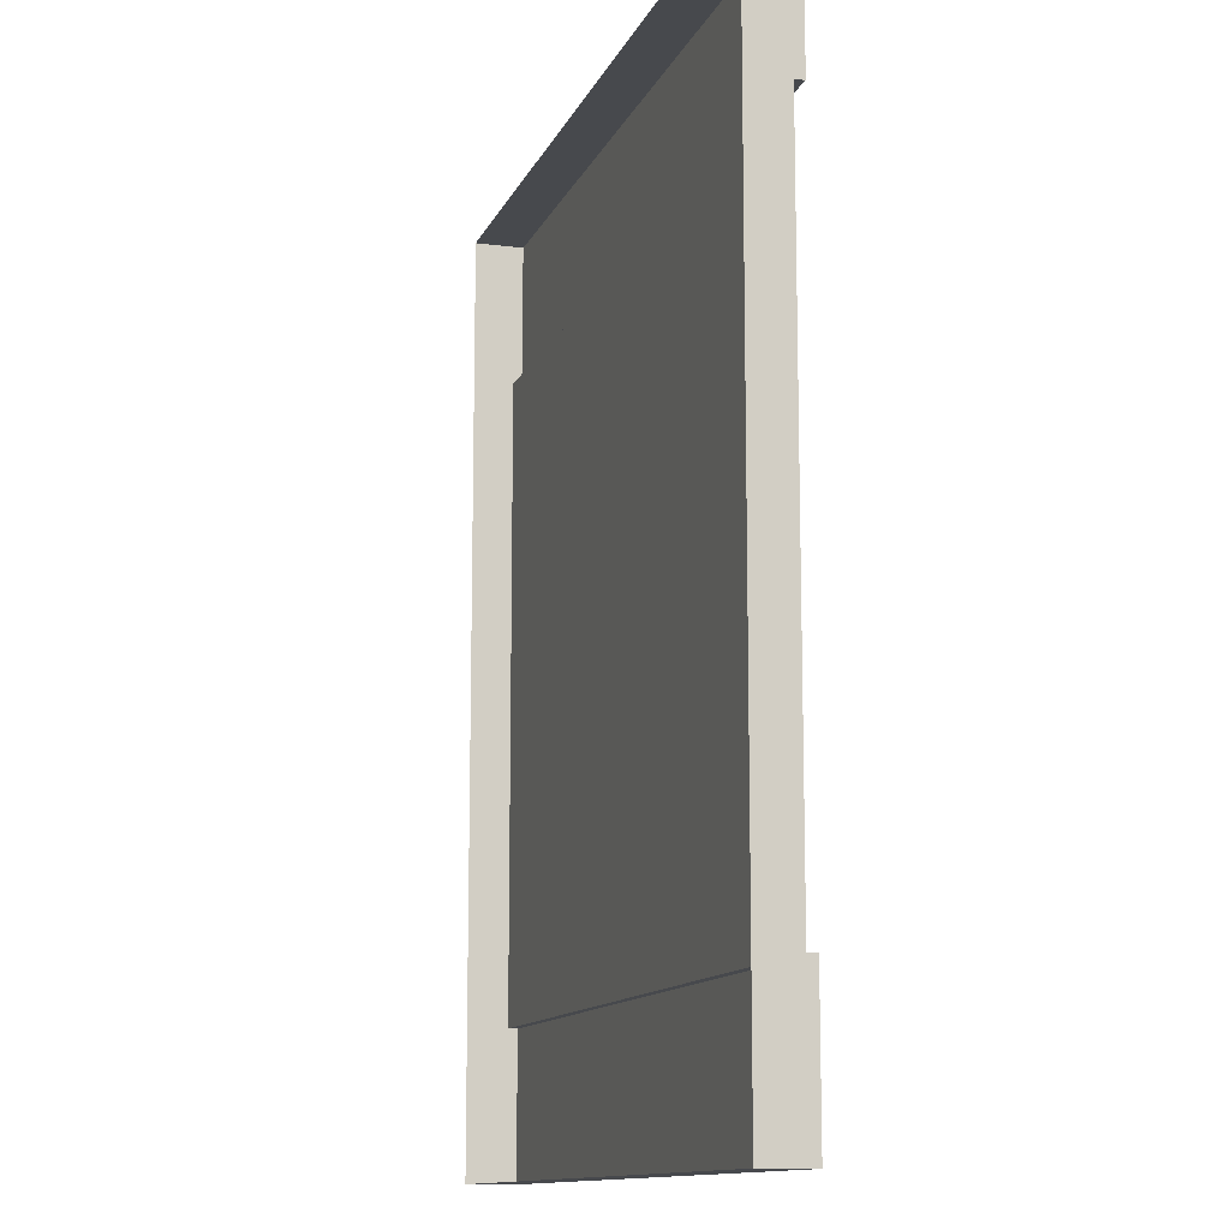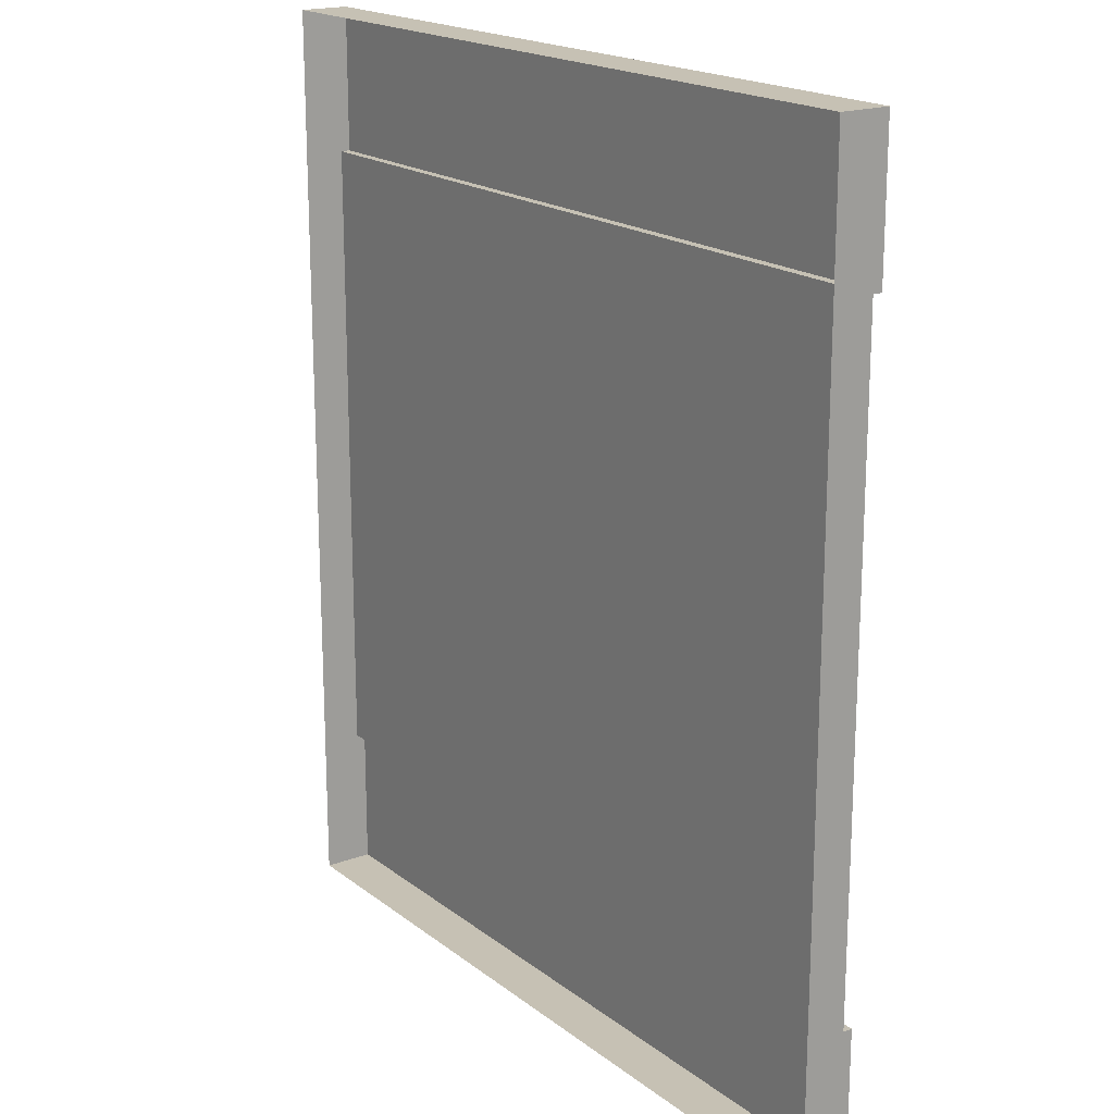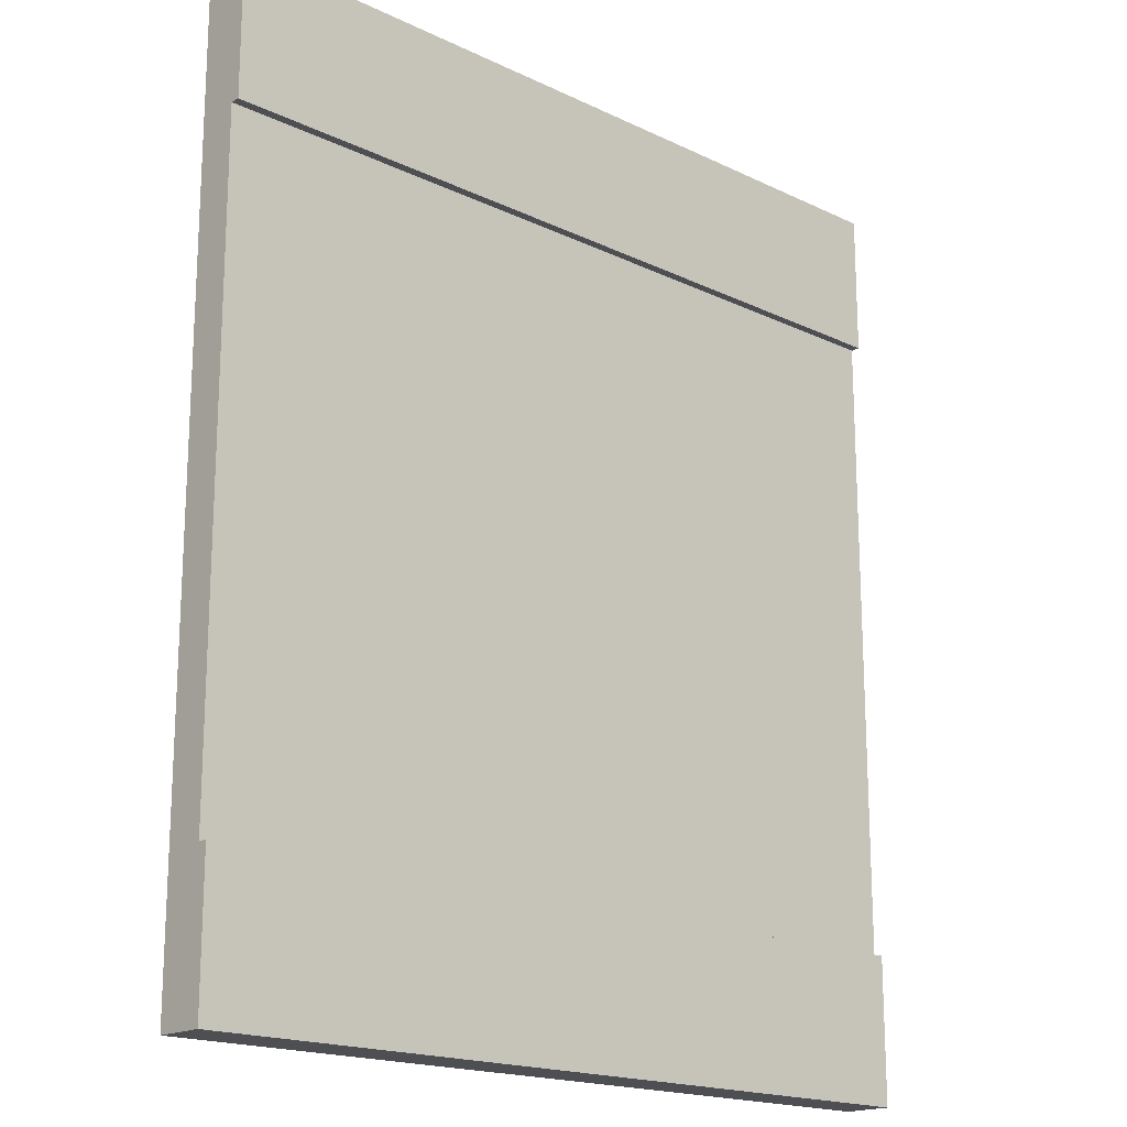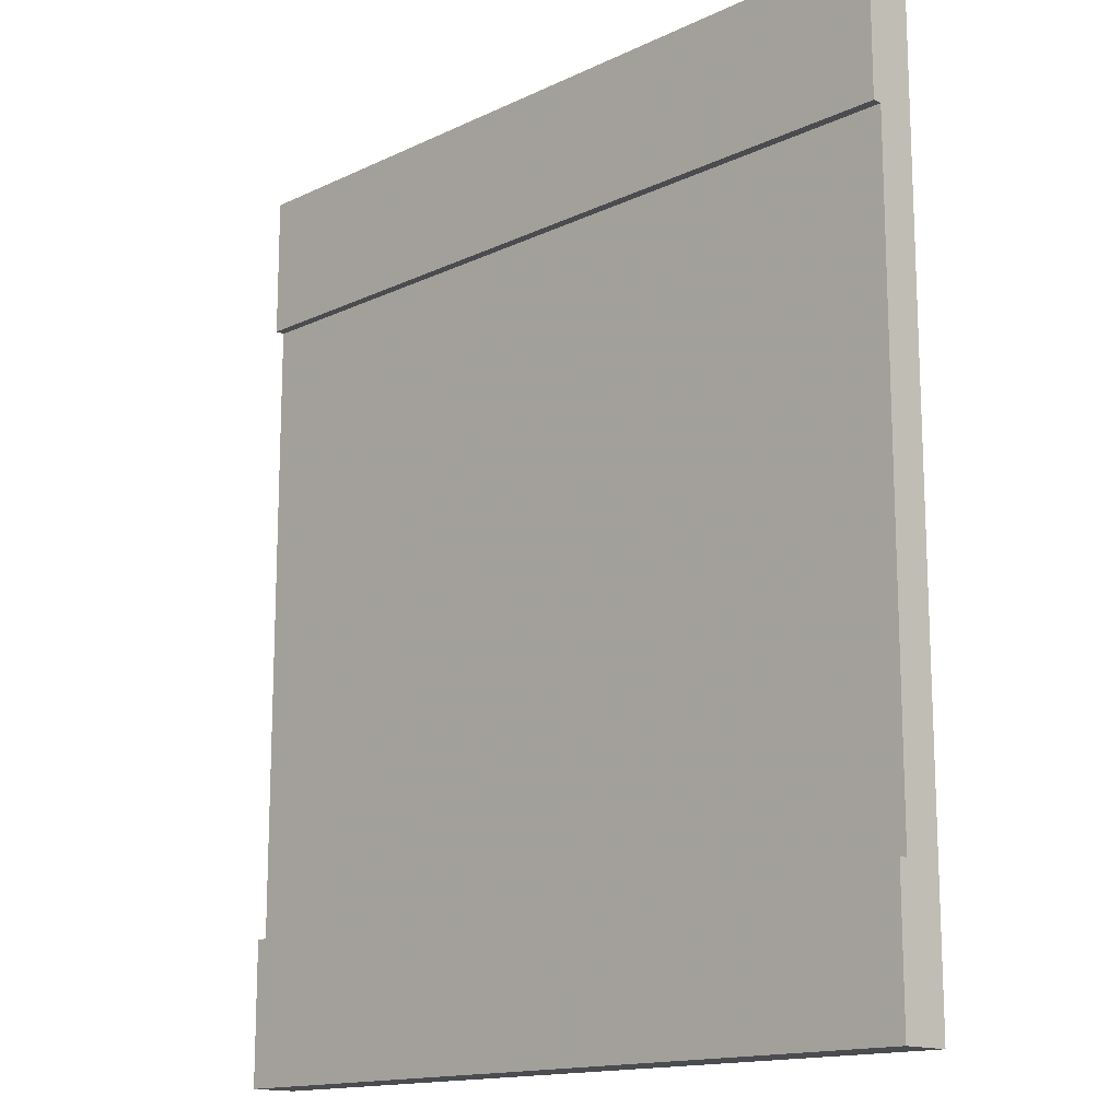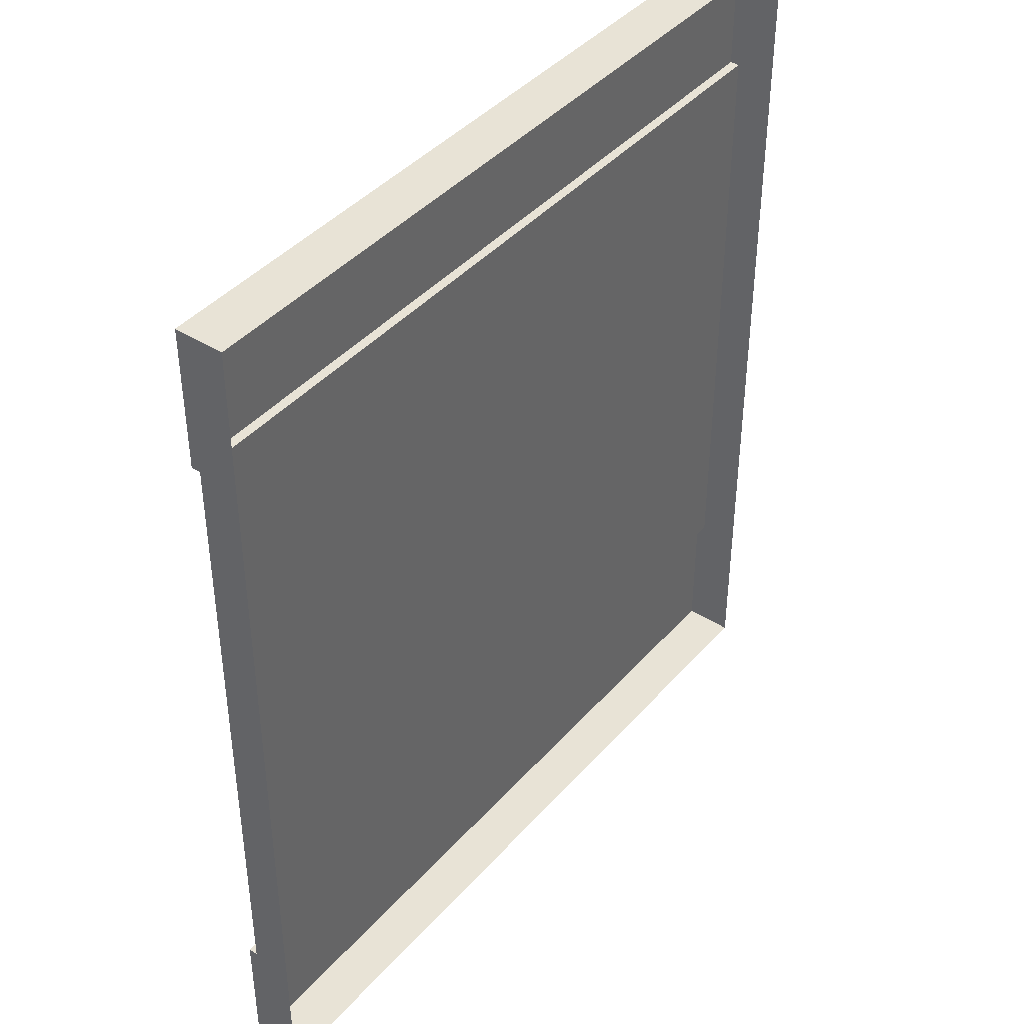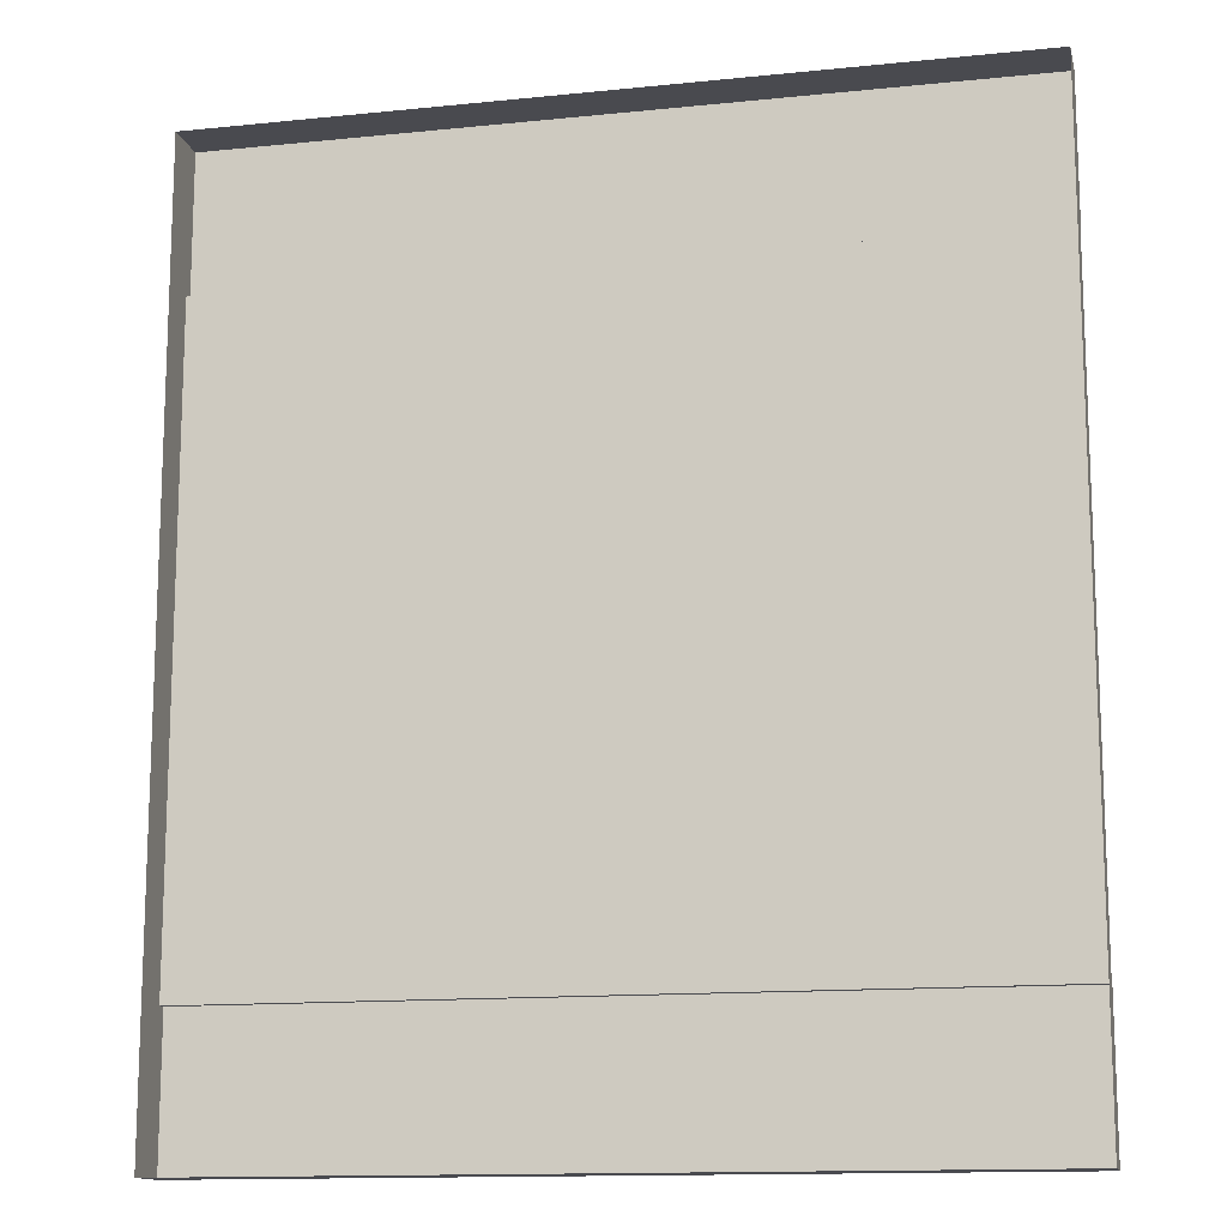
<metadata>
{"format":"obj","ext":"obj","renderer":"f3d","projection":"perspective","resolution":1024,"background":"white","views":[{"elev":-12.2,"azim":-106.9,"up":"+Y"},{"elev":18.6,"azim":-125.2,"up":"+Y"},{"elev":-18.0,"azim":-43.0,"up":"+Y"},{"elev":-14.9,"azim":45.3,"up":"+Y"},{"elev":41.9,"azim":127.5,"up":"+Y"},{"elev":-13.6,"azim":-167.1,"up":"+Y"}]}
</metadata>
<code>
g shenjie_dongxue_374_jieti03_b
v 164.3 -190.3 10.14
v 164.3 -130.7 10.14
v -164.3 -130.7 10.14
v -164.3 -190.3 10.14
v -164.3 -190.3 -10.14
v 164.3 -190.3 -10.14
v 164.3 -190.3 10.14
v -164.3 -190.3 10.14
v 164.3 -130.7 -10.14
v 164.3 -130.7 10.14
v 164.3 -190.3 10.14
v 164.3 -190.3 -10.14
v 164.3 190.3 -10.14
v -164.3 190.3 -10.14
v -164.3 190.3 10.14
v 164.3 190.3 10.14
v -164.3 131.4 -10.14
v -164.3 131.4 10.14
v -164.3 190.3 10.14
v -164.3 190.3 -10.14
v 164.3 190.3 10.14
v -164.3 190.3 10.14
v -164.3 131.4 10.14
v 164.3 131.4 10.14
v 164.3 190.3 -10.14
v 164.3 190.3 10.14
v 164.3 131.4 10.14
v 164.3 131.4 -10.14
v -164.3 0.3728 -10.14
v -164.3 0.3728 6.328
v -164.3 131.4 6.328
v 164.3 -130.7 6.328
v -164.3 -130.7 6.328
v -164.3 -130.7 10.14
v 164.3 -130.7 10.14
v 164.3 0.3728 -10.14
v 164.3 0.3728 6.328
v 164.3 -130.7 6.328
v -164.3 -190.3 -10.14
v -164.3 -190.3 10.14
v -164.3 -130.7 10.14
v -164.3 -130.7 -10.14
v -164.3 -130.7 6.328
v 164.3 131.4 6.328
v -164.3 131.4 6.328
v -164.3 0.3728 6.328
v 164.3 0.3728 6.328
v 164.3 131.4 6.328
v -164.3 -130.7 6.328
v 164.3 -130.7 6.328
v 164.3 131.4 10.14
v -164.3 131.4 10.14
v -164.3 131.4 6.328
v 164.3 131.4 6.328
f 1 2 3
f 3 4 1
f 5 6 7
f 7 8 5
f 9 10 11
f 11 12 9
f 13 14 15
f 15 16 13
f 17 18 19
f 19 20 17
f 21 22 23
f 23 24 21
f 25 26 27
f 27 28 25
f 17 29 30
f 17 30 31
f 17 31 18
f 32 33 34
f 34 35 32
f 9 36 37
f 9 37 38
f 9 38 10
f 39 40 41
f 41 42 39
f 42 41 43
f 42 43 30
f 29 42 30
f 44 45 46
f 46 47 44
f 28 27 48
f 28 48 37
f 36 28 37
f 47 46 49
f 49 50 47
f 51 52 53
f 53 54 51

</code>
